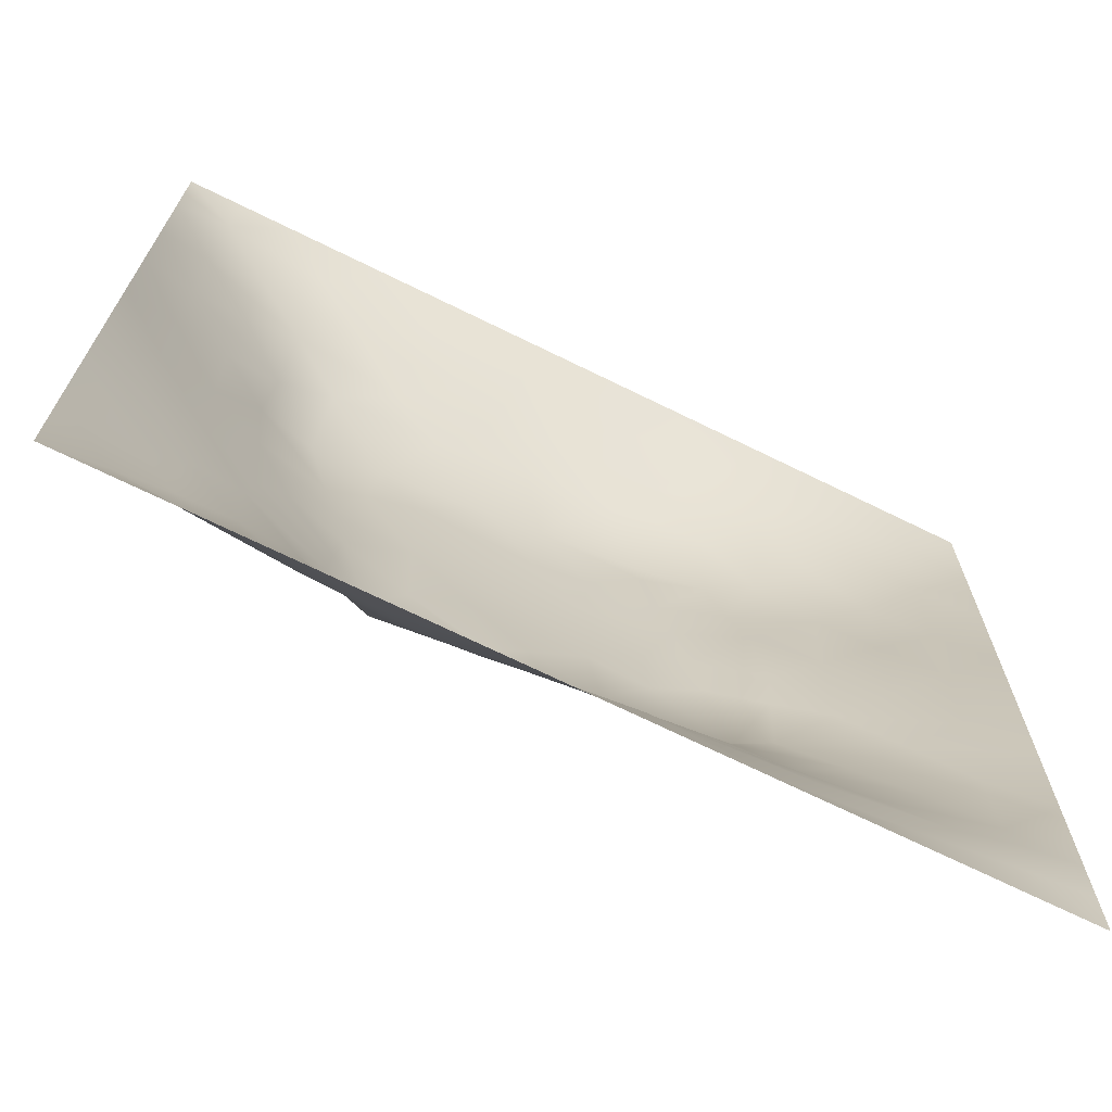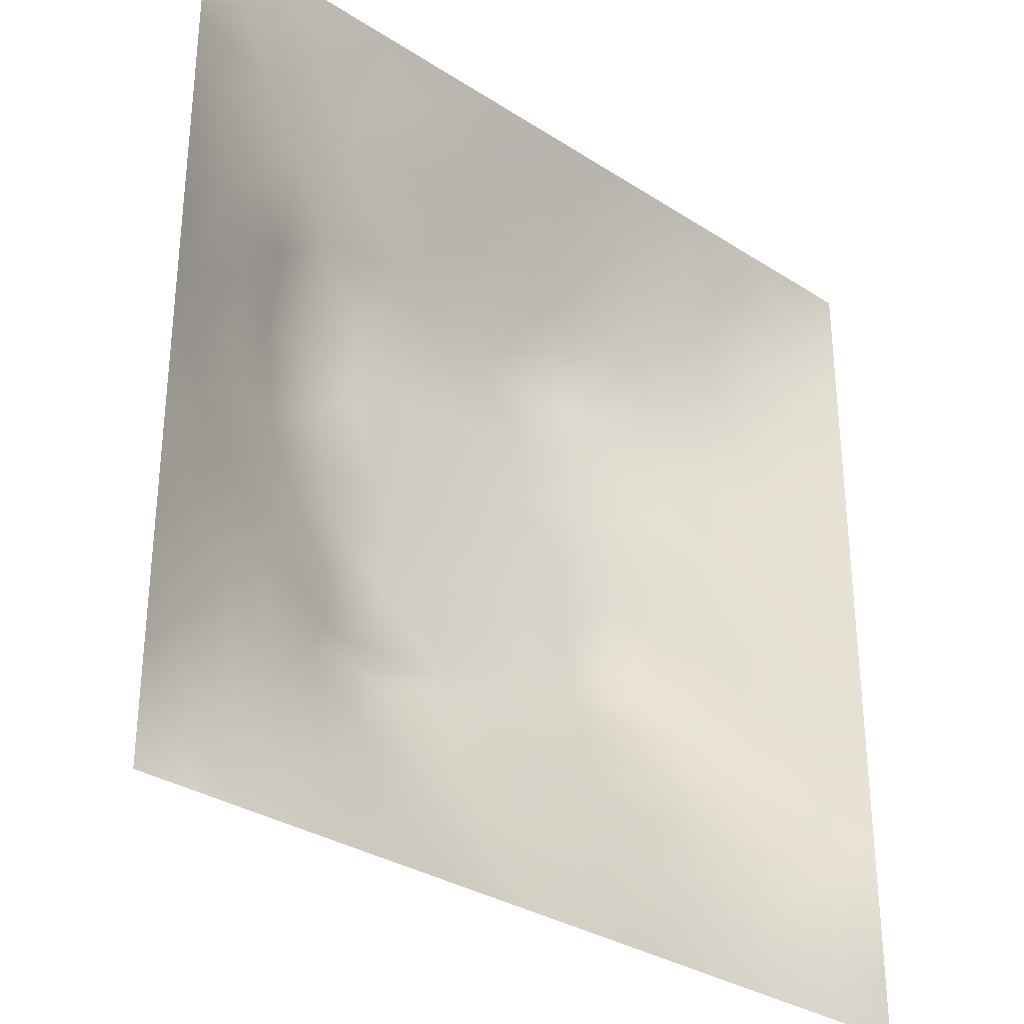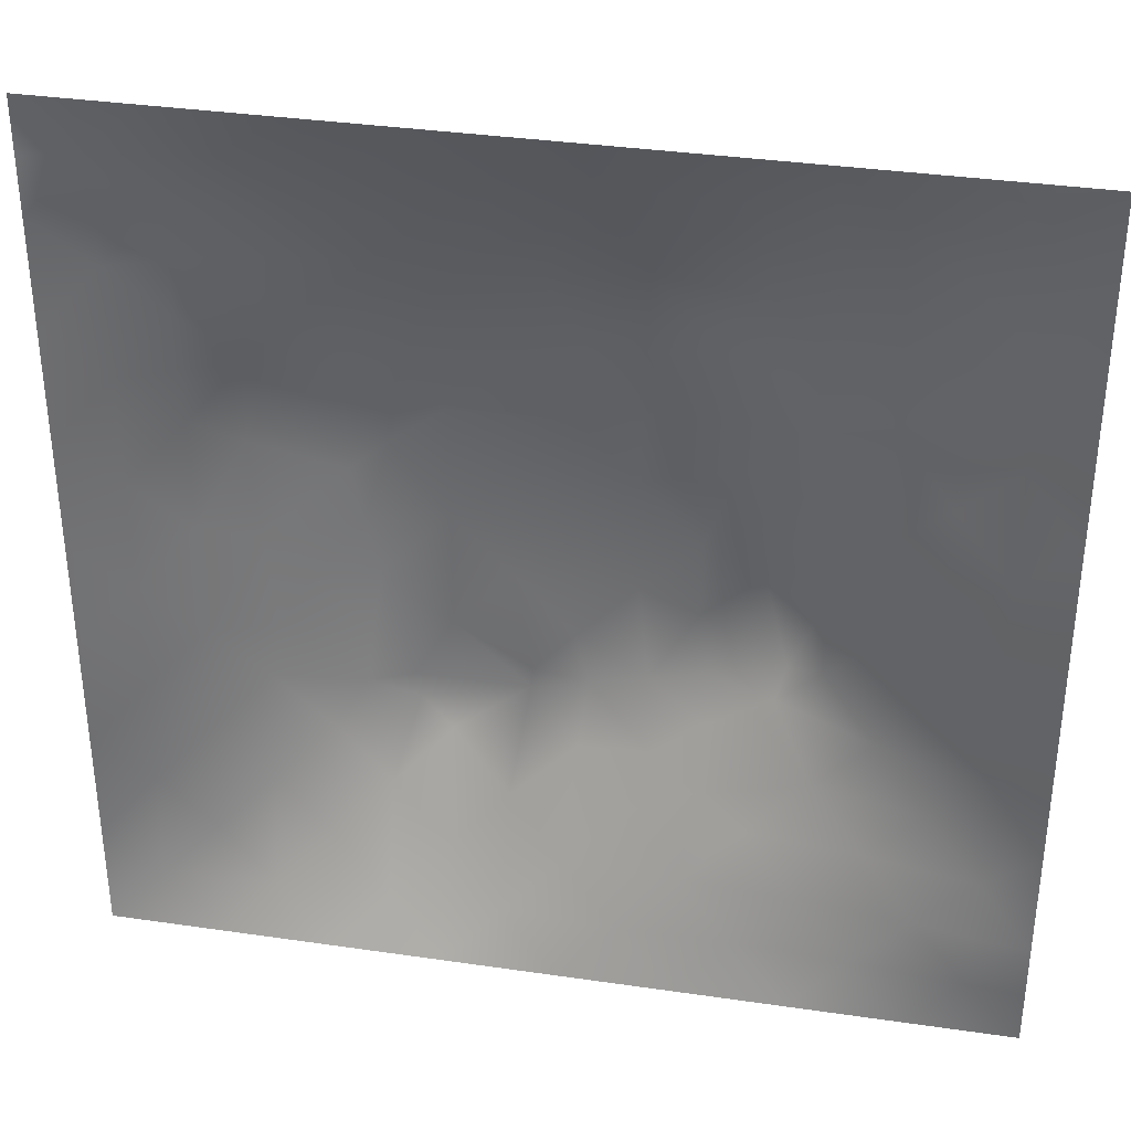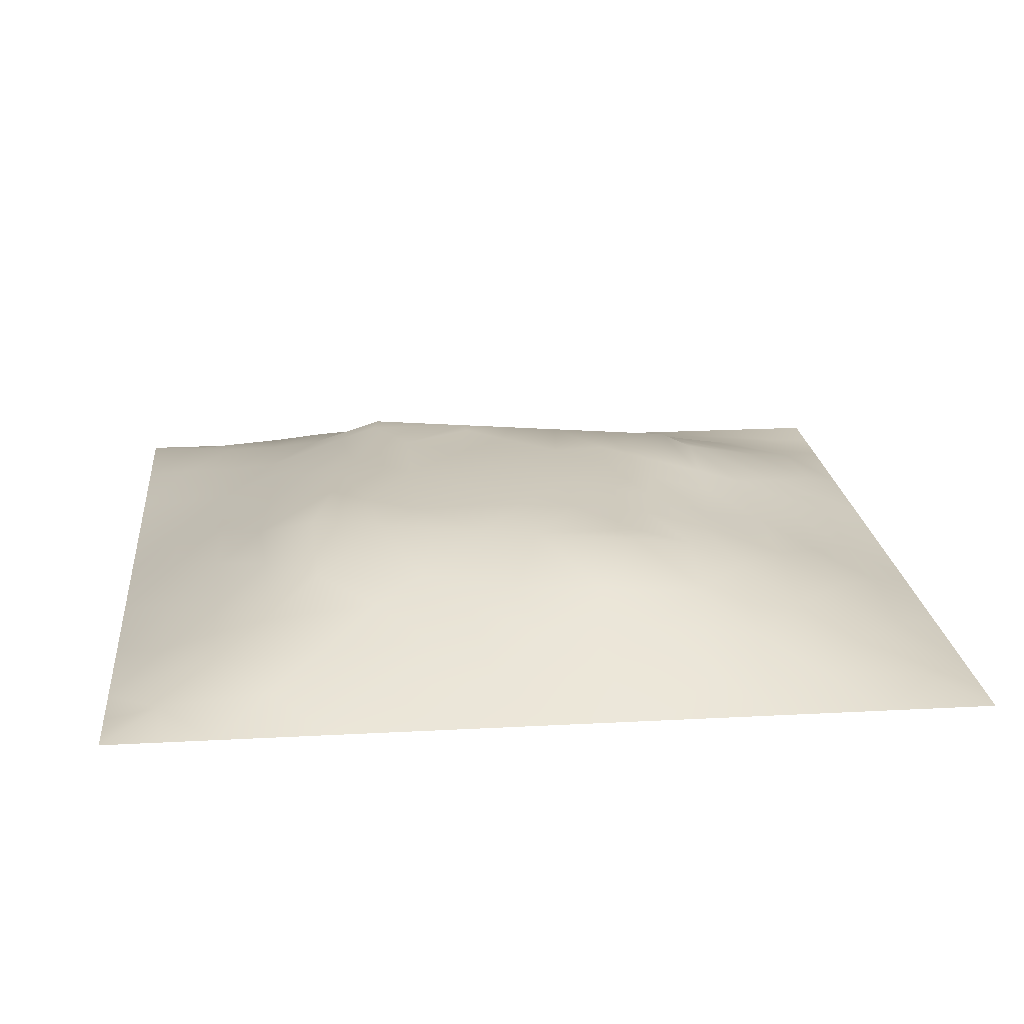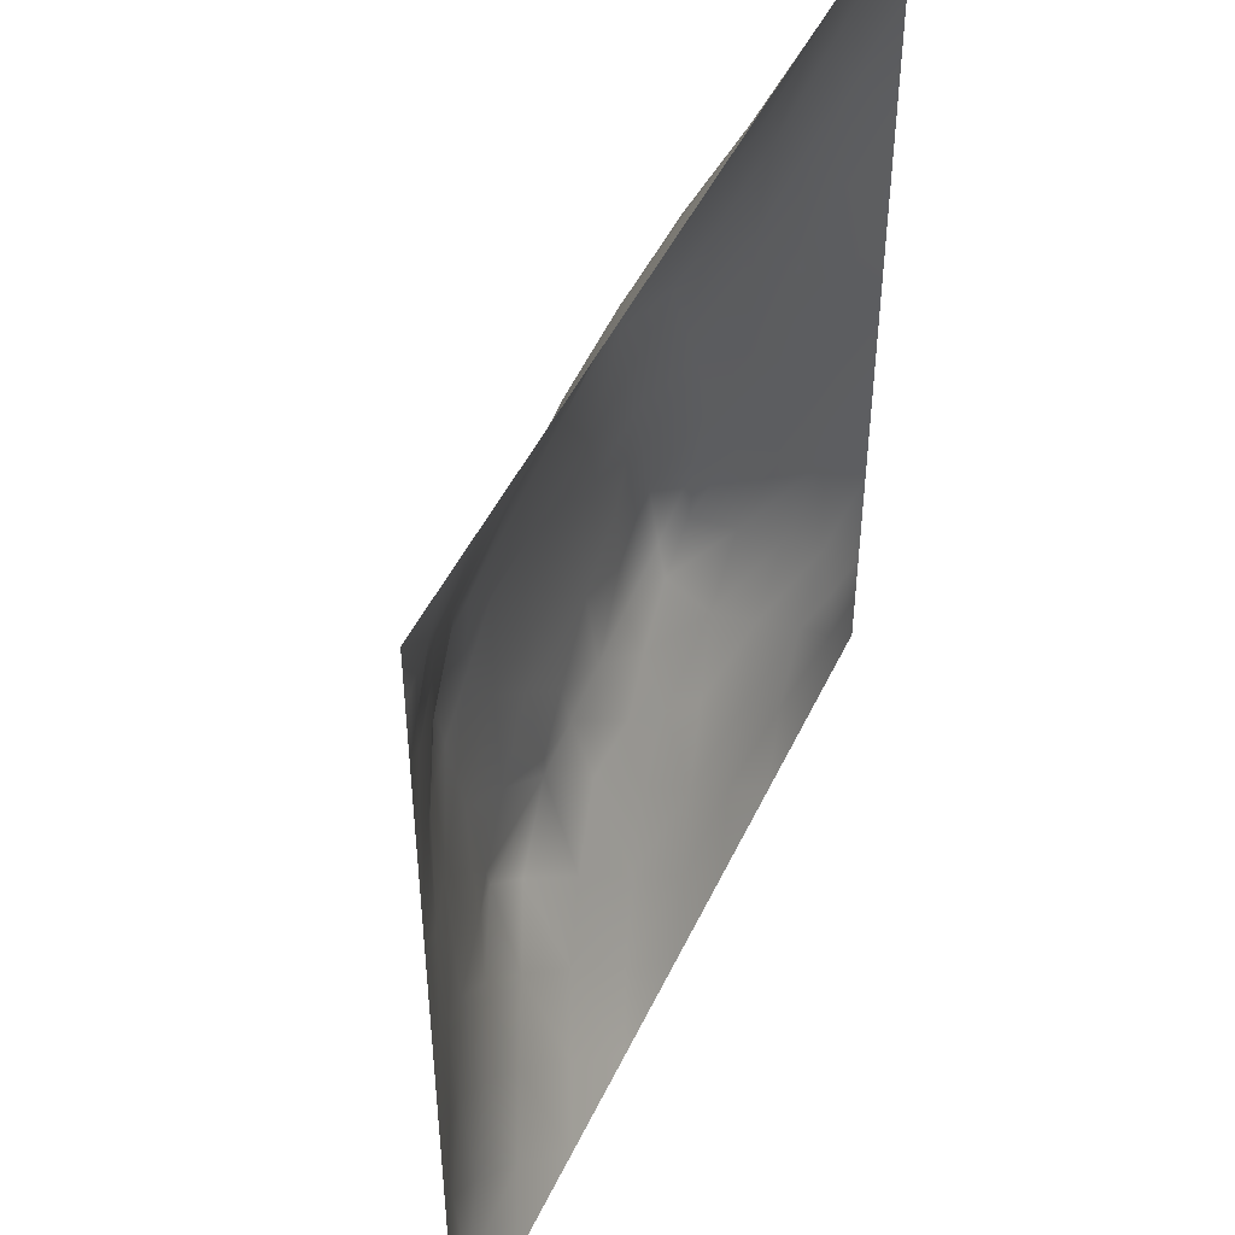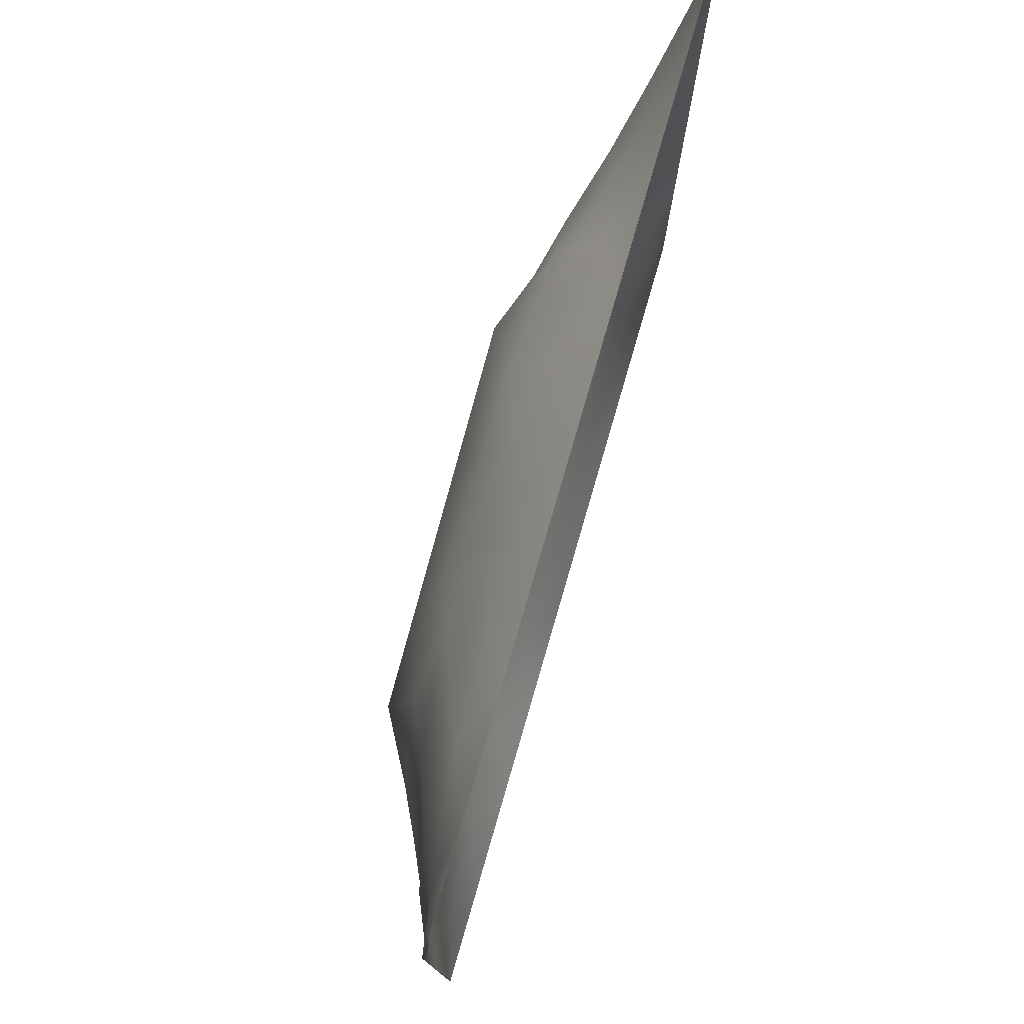
<metadata>
{"format":"obj","ext":"obj","renderer":"f3d","projection":"perspective","resolution":1024,"background":"white","views":[{"elev":-70.2,"azim":153.8,"up":"+Y"},{"elev":-31.9,"azim":137.8,"up":"+Y"},{"elev":35.5,"azim":-169.1,"up":"+Y"},{"elev":20.7,"azim":174.4,"up":"+Z"},{"elev":47.7,"azim":114.4,"up":"+Y"},{"elev":78.2,"azim":106.2,"up":"+Y"}]}
</metadata>
<code>
v -0 0 -0
v 1 0 -0
v -0 1 0
v 1 1 0
v 0.5009 0.5008 0.1288
v -0 0.5 0
v 0.5 1 0
v 1 0.5 0
v 0.5 -0 0
v 0.2455 0.7565 0.08154
v 0.758 0.7575 0.08966
v 0.2445 0.2463 0.07533
v 0.7555 0.2436 0.08394
v 0.75 0 0
v 0.25 0 0
v 1 0.75 0
v 1 0.25 0
v 0.25 1 0
v 0.75 1 0
v 0 0.25 0
v 0 0.75 -0
v 0.3632 0.2178 0.07369
v 0.6334 0.7792 0.09383
v 0.7146 0.3581 0.1121
v 0.6803 0.6768 0.1199
v 0.8796 0.3737 0.05284
v 0.6264 0.1184 0.05741
v 0.6306 0.3697 0.1215
v 0.8782 0.1217 0.03509
v 0.3746 0.1247 0.03923
v 0.1239 0.1249 0.02006
v 0.4925 0.2456 0.09351
v 0.8814 0.627 0.0578
v 0.632 0.631 0.1233
v 0.8793 0.8792 0.03838
v 0.3739 0.8833 0.06073
v 0.2589 0.6031 0.09067
v 0.1225 0.8779 0.03304
v 0.1225 0.6265 0.0463
v 0.6268 0.8798 0.05255
v 0.1205 0.3741 0.05054
v 0.249 0.1245 0.03315
v 0.8802 0.7531 0.04965
v 0.8797 0.2474 0.04807
v 0.2485 0.8795 0.04575
v 0.7533 0.8809 0.05078
v 0.12 0.2486 0.04513
v 0.12 0.7527 0.04932
v 0.3006 0.7218 0.0995
v 0.3107 0.8824 0.05609
v 0.5533 0.7076 0.1199
v 0.8811 0.5004 0.05785
v 0.3661 0.7233 0.12
v 0.2419 0.4544 0.09671
v 0 0.375 0
v 0.5004 0.8829 0.06123
v 0.5013 0.6315 0.1251
v 0.2403 0.3717 0.1039
v 0.1229 0.5001 0.0466
v 0.3704 0.5008 0.1232
v 0.6293 0.2414 0.1046
v 0.5006 0.1227 0.04688
v 0.5003 0.3703 0.1231
v 0 0.625 0
v 0 0.875 0
v 0 0.125 0
v 0.625 1 0
v 0.875 1 0
v 0.125 1 0
v 0.375 1 0
v 1 0.375 0
v 1 0.125 0
v 1 0.875 0
v 1 0.625 0
v 0.375 0 0
v 0.125 0 0
v 0.875 0 0
v 0.625 0 0
v 0.7527 0.1183 0.05297
v 0.6315 0.5006 0.1262
v 0.7203 0.4878 0.1199
v 0.05792 0.3122 0.0295
v 0.1827 0.4365 0.07337
v 0.1798 0.3097 0.07438
v 0.06089 0.4374 0.02455
v 0.6886 0.9407 0.02738
v 0.692 0.8198 0.07588
v 0.5629 0.9409 0.02927
v 0.05929 0.6884 0.02769
v 0.1827 0.691 0.07009
v 0.06163 0.5629 0.02281
v 0.1867 0.9403 0.0235
v 0.1838 0.817 0.05531
v 0.0615 0.9386 0.01284
v 0.436 0.5662 0.1266
v 0.8804 0.8164 0.04604
v 0.9375 0 -0
v 0.3093 0.8216 0.07951
v 0.4374 0.9419 0.03157
v 0.9412 0.8142 0.02602
v 0.8186 0.8185 0.06257
v 0.9388 0.9386 0.01248
v 0.9375 1 0
v 0.5665 0.5661 0.1273
v 0.7052 0.4258 0.1199
v 0.8286 0.594 0.0845
v 0.8209 0.6919 0.08099
v 0.9418 0.563 0.03166
v 0.4922 0.7224 0.1199
v 0.8804 0.6901 0.05339
v 0.4351 0.4355 0.1262
v 0.1873 0.06222 0.01442
v 0.0625 0.06278 0.004029
v 0.1841 0.1854 0.04684
v 0.3124 0.06134 0.02176
v 0.3104 0.1863 0.05714
v 0.4378 0.06334 0.01761
v 0.814 0.05857 0.02627
v 0.9394 0.06065 0.01713
v 0.437 0.8821 0.0595
v 0.5659 0.4353 0.1269
v 0.5263 0.8139 0.08855
v 0.5642 0.1816 0.07718
v 0.691 0.1797 0.07821
v 0.5629 0.05999 0.02717
v 0.9394 0.3118 0.02456
v 0.8187 0.309 0.07383
v 0.9401 0.4374 0.02805
v 0.312 0.9412 0.02827
v -0 0.0625 -0
v 0.8166 0.1827 0.05668
v 0.8079 0.3698 0.08282
v 0.6884 0.05879 0.0288
v 0.06226 0.1255 0.007329
v 0.941 0.1861 0.02574
v 0.437 0.1848 0.06698
v 0.05987 0.187 0.02102
v 0.0625 1 0
v 0.941 0.6886 0.02871
v 0.6897 0.3643 0.1199
v 0.06048 0.8136 0.02153
v 0.8142 0.941 0.02554
v 0.1845 0.5638 0.06823
v 0.3594 0.3433 0.1199
v 0.3503 0.6583 0.1199
v 0.6671 0.2685 0.1199
v 0.2786 0.3629 0.1199
v 0.7614 0.6571 0.1199
v 0.3729 0.7514 0.1199
v 0.4861 0.3125 0.1199
v 0.5825 0.8394 0.07648
v 0.2889 0.3274 0.1078
v 0.3353 0.5964 0.1199
v 0.7199 0.2935 0.1038
v 0.9416 0.8773 0.02477
v 0.4348 0.6417 0.1226
v 0.2771 0.6626 0.09841
v 0.7352 0.5501 0.1199
v 0.6159 0.6924 0.1199
v 0.3051 0.4721 0.1199
v 0.4227 0.3279 0.1199
v 0.3597 0.2905 0.09934
v 0.5474 0.2976 0.1199
v 0.3201 0.5337 0.1199
v 0.4165 0.2529 0.09045
v 0.4244 0.8256 0.08728
v 0.8198 0.4817 0.08079
v 0.5462 0.3215 0.1204
v 0.3703 0.4152 0.1216
v 0.7752 0.4227 0.09767
v 0.2412 0.516 0.09099
v 0.6737 0.2969 0.1199
v 0.6922 0.5879 0.1206
v 1 0.9375 0
f 129 99 70
f 112 31 113
f 170 132 167
f 26 167 132
f 58 152 147
f 114 12 47
f 101 35 46
f 129 36 99
f 66 130 113
f 152 12 162
f 11 25 148
f 120 99 36
f 115 112 15
f 140 28 172
f 114 137 31
f 76 112 113
f 84 47 12
f 15 112 76
f 115 15 75
f 45 92 93
f 62 117 125
f 16 100 139
f 22 30 136
f 38 93 92
f 62 125 123
f 165 22 136
f 147 54 58
f 83 58 54
f 57 95 104
f 116 30 22
f 42 112 115
f 9 125 117
f 140 105 28
f 155 100 73
f 129 70 18
f 24 170 105
f 165 162 22
f 114 31 42
f 150 165 32
f 37 153 157
f 164 153 37
f 146 163 61
f 104 80 34
f 41 58 83
f 32 165 136
f 161 144 162
f 51 159 23
f 156 109 53
f 78 125 9
f 121 80 5
f 154 24 172
f 147 144 169
f 44 126 26
f 122 109 51
f 162 165 161
f 123 163 32
f 60 169 111
f 63 121 111
f 63 161 150
f 25 159 34
f 81 170 167
f 30 115 117
f 84 152 58
f 51 109 57
f 34 159 51
f 11 148 107
f 5 104 95
f 85 55 41
f 82 137 47
f 29 119 135
f 72 135 119
f 84 12 152
f 84 58 41
f 47 137 114
f 59 85 83
f 55 82 41
f 20 137 82
f 20 66 137
f 55 20 82
f 59 91 85
f 21 141 65
f 6 85 91
f 94 138 3
f 41 82 84
f 172 163 146
f 149 49 53
f 92 18 69
f 94 69 138
f 59 83 143
f 167 106 158
f 171 143 83
f 106 167 52
f 157 90 37
f 166 120 36
f 38 92 94
f 81 167 158
f 98 166 36
f 164 171 160
f 45 10 98
f 156 145 153
f 162 12 22
f 116 22 12
f 50 45 98
f 50 98 36
f 160 54 147
f 129 50 36
f 26 128 52
f 23 11 87
f 140 172 24
f 122 166 109
f 47 84 82
f 48 38 141
f 65 94 3
f 169 60 160
f 56 88 99
f 7 99 88
f 164 160 60
f 64 91 89
f 173 34 80
f 93 38 48
f 23 25 11
f 93 10 45
f 48 90 93
f 25 23 159
f 59 39 91
f 143 39 59
f 64 89 21
f 89 91 39
f 6 91 64
f 63 111 161
f 135 44 29
f 6 55 85
f 154 127 132
f 155 102 35
f 143 90 39
f 102 155 73
f 75 117 115
f 53 145 156
f 43 101 107
f 111 169 161
f 172 146 154
f 11 107 101
f 133 27 78
f 150 161 165
f 65 141 94
f 142 46 35
f 37 90 143
f 37 143 171
f 163 168 150
f 157 10 90
f 49 98 10
f 49 10 157
f 145 157 153
f 34 51 57
f 119 29 118
f 145 49 157
f 105 170 81
f 135 72 17
f 156 57 109
f 53 49 145
f 149 166 98
f 149 98 49
f 38 94 141
f 5 95 111
f 95 57 156
f 163 150 32
f 60 111 95
f 168 163 28
f 168 121 63
f 172 28 163
f 34 57 104
f 168 63 150
f 9 117 75
f 79 13 124
f 144 152 162
f 95 156 153
f 87 46 40
f 88 151 40
f 83 54 171
f 96 43 100
f 37 171 164
f 77 119 118
f 134 66 113
f 122 23 151
f 169 144 161
f 40 46 86
f 90 48 39
f 112 42 31
f 133 14 79
f 118 79 14
f 167 26 52
f 130 1 113
f 13 131 127
f 79 124 133
f 80 104 5
f 46 87 101
f 147 152 144
f 173 25 34
f 109 166 149
f 29 131 118
f 27 123 125
f 11 101 87
f 33 52 108
f 107 33 110
f 139 33 108
f 136 30 62
f 33 106 52
f 21 89 141
f 110 33 139
f 103 68 102
f 107 106 33
f 117 62 30
f 148 25 173
f 148 173 158
f 148 106 107
f 43 139 100
f 124 146 61
f 43 107 110
f 27 124 61
f 54 160 171
f 100 155 35
f 43 110 139
f 115 30 42
f 74 139 108
f 4 103 102
f 7 70 99
f 116 42 30
f 151 23 40
f 68 142 102
f 86 46 142
f 142 35 102
f 88 56 151
f 31 134 113
f 19 86 142
f 69 94 92
f 56 166 122
f 148 158 106
f 44 127 131
f 105 81 80
f 89 39 48
f 56 122 151
f 122 51 23
f 129 18 45
f 92 45 18
f 56 99 120
f 56 120 166
f 88 40 86
f 67 88 86
f 67 7 88
f 19 67 86
f 68 19 142
f 87 40 23
f 42 116 114
f 174 4 102
f 73 174 102
f 16 73 100
f 74 16 139
f 8 74 108
f 131 79 118
f 8 108 128
f 76 113 1
f 35 96 100
f 96 35 101
f 78 27 125
f 52 128 108
f 128 71 8
f 48 141 89
f 24 105 140
f 126 17 71
f 127 44 26
f 26 126 128
f 123 61 163
f 71 128 126
f 132 127 26
f 17 126 135
f 10 93 90
f 124 13 146
f 43 96 101
f 131 13 79
f 149 53 109
f 29 44 131
f 12 114 116
f 66 134 137
f 44 135 126
f 85 41 83
f 160 147 169
f 119 2 72
f 133 124 27
f 134 31 137
f 77 118 14
f 60 153 164
f 81 158 173
f 154 146 13
f 14 133 78
f 24 132 170
f 154 132 24
f 81 173 80
f 121 28 80
f 28 105 80
f 121 5 111
f 97 2 119
f 60 95 153
f 97 119 77
f 154 13 127
f 168 28 121
f 123 27 61
f 129 45 50
f 136 62 32
f 123 32 62

</code>
